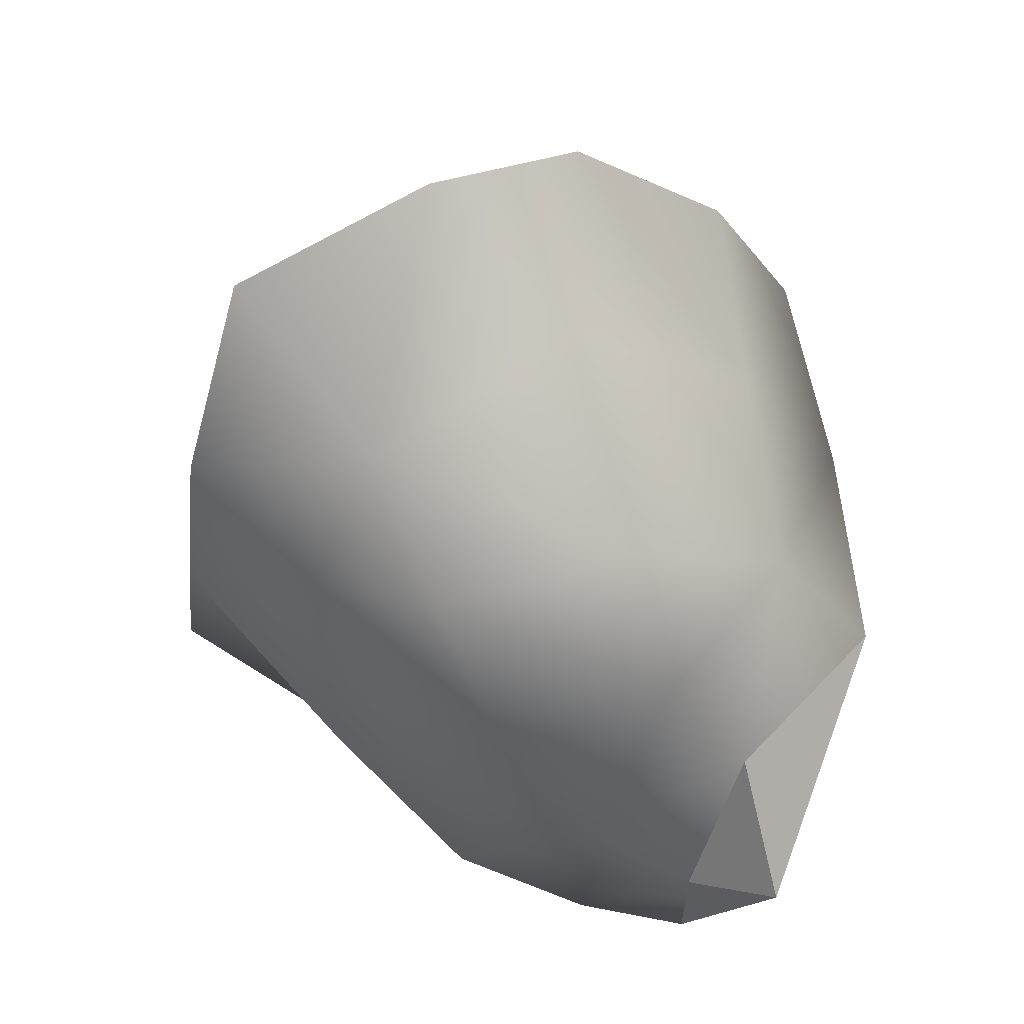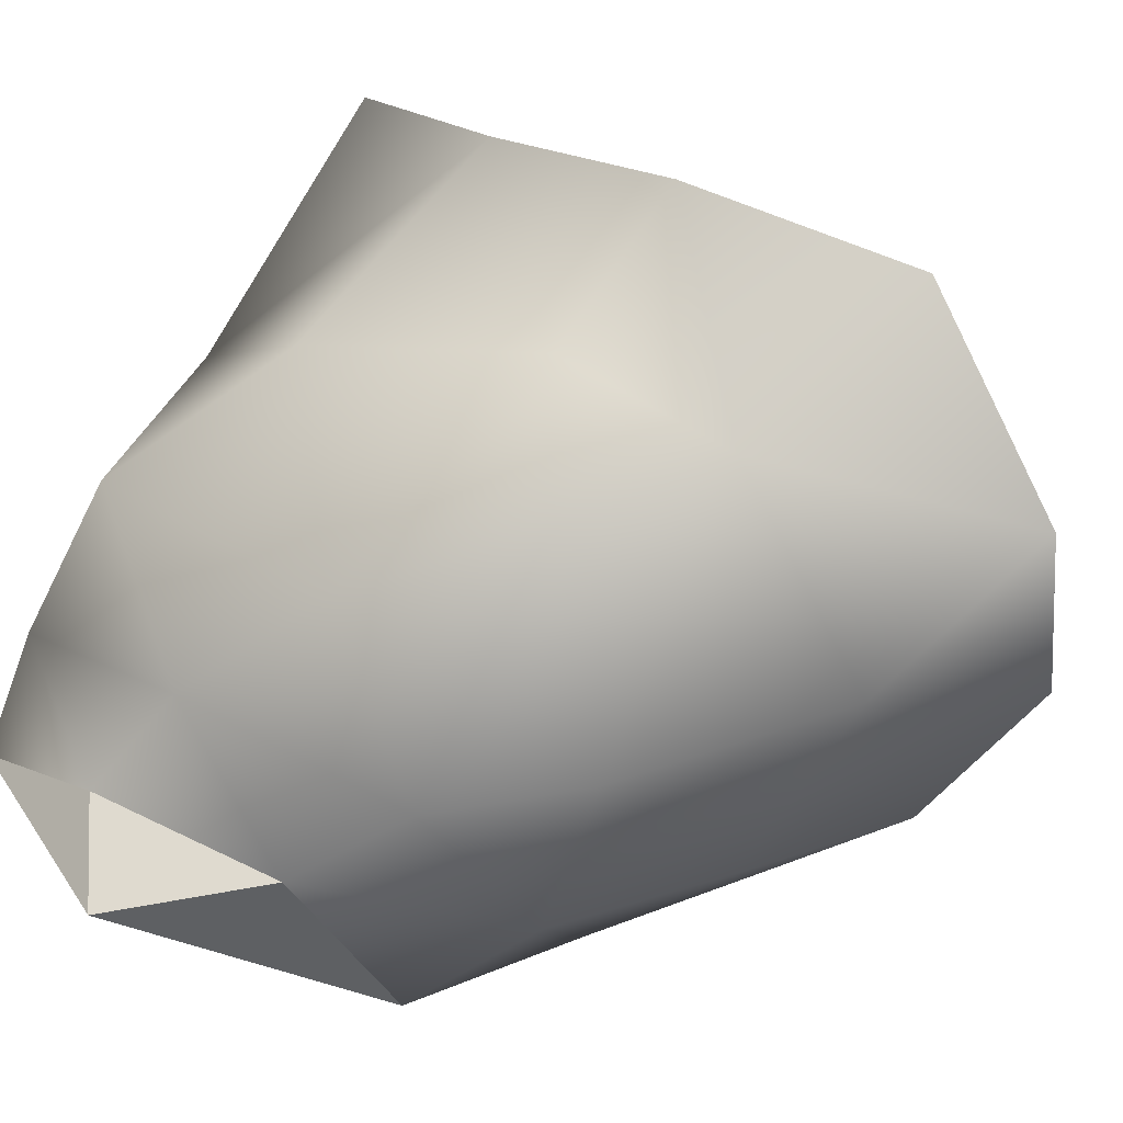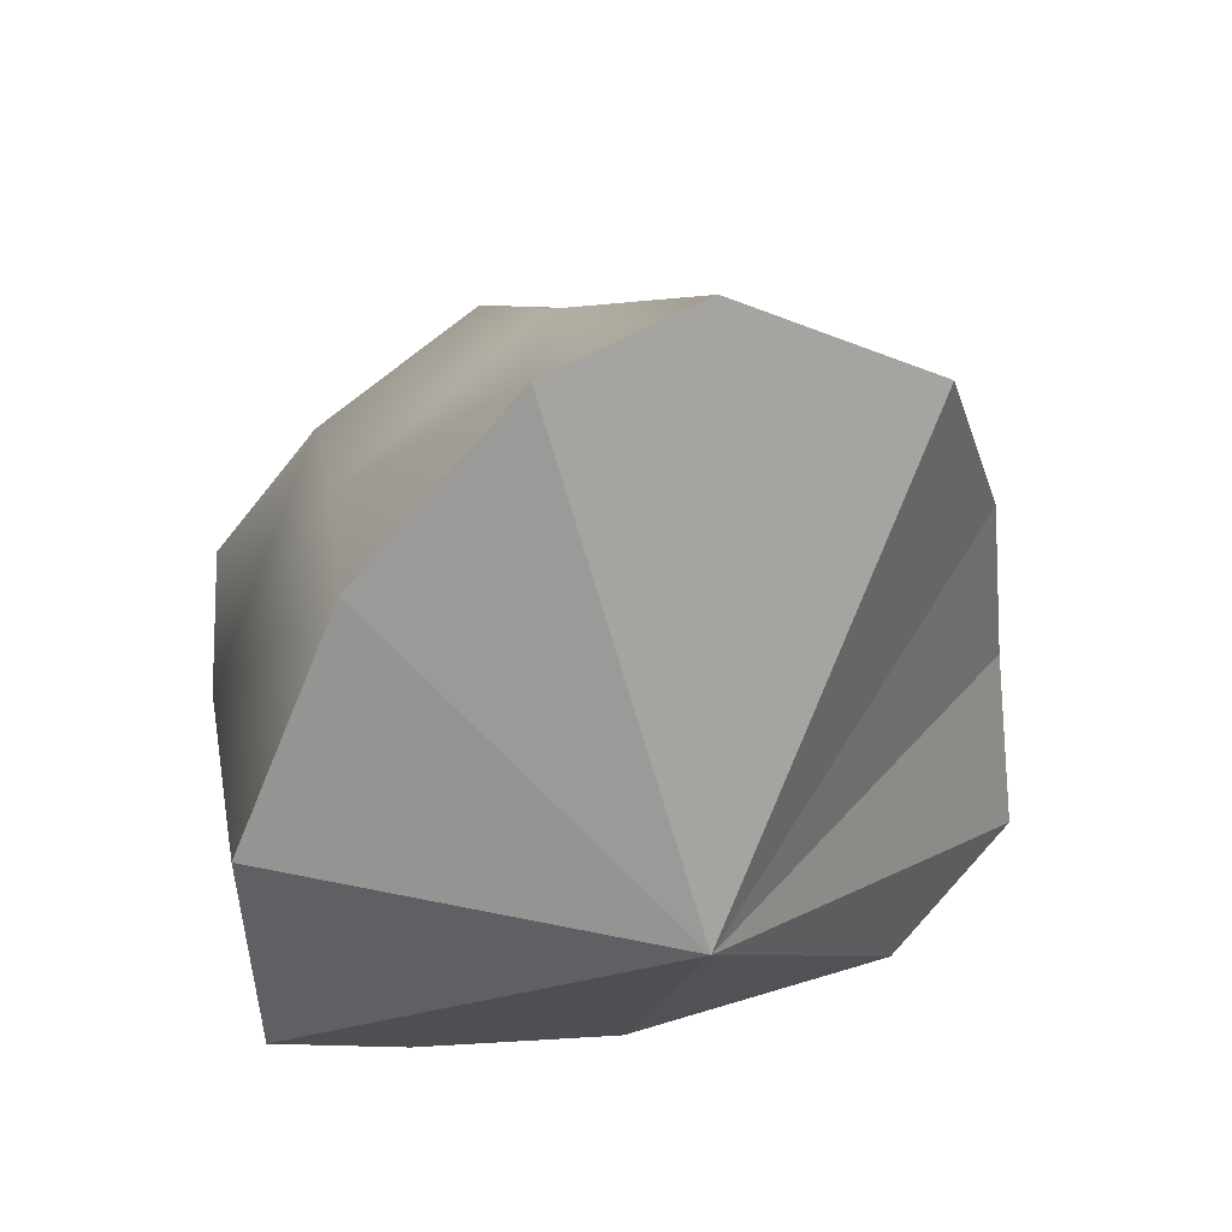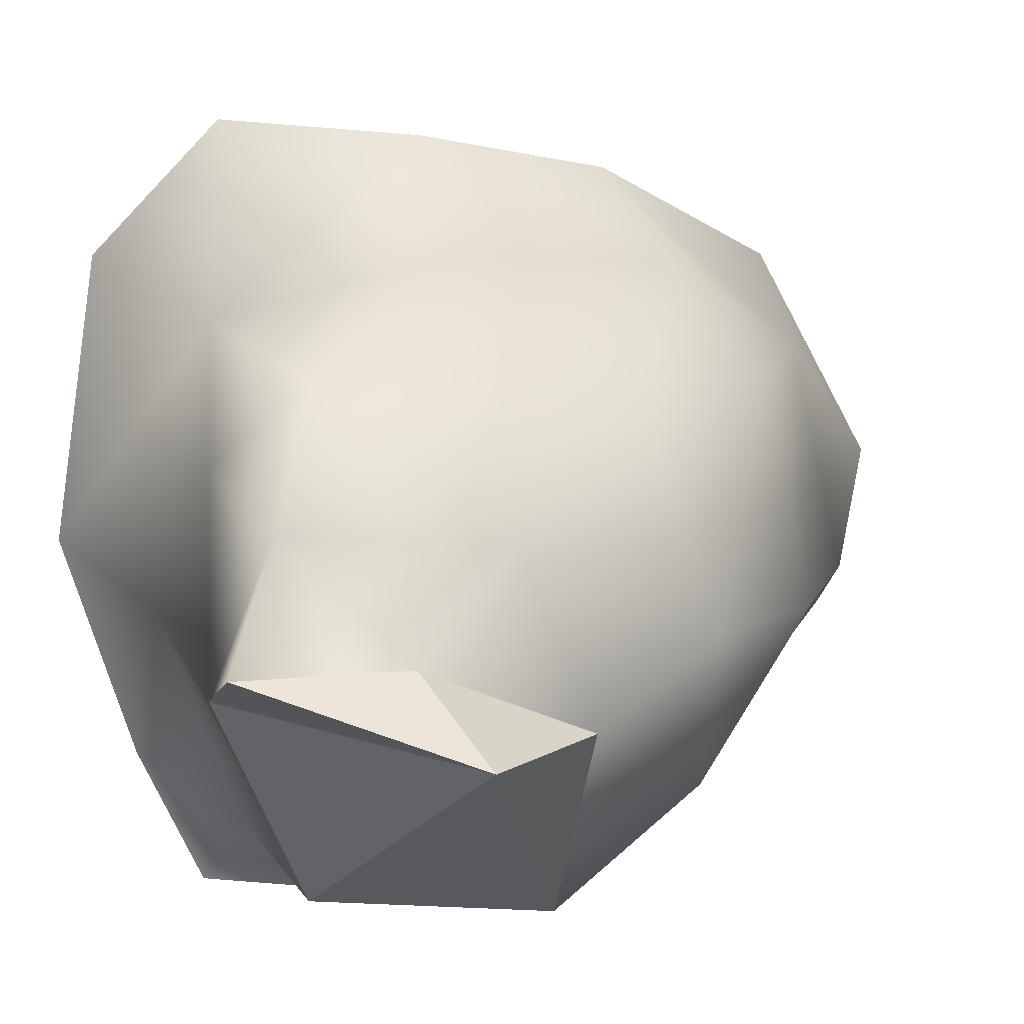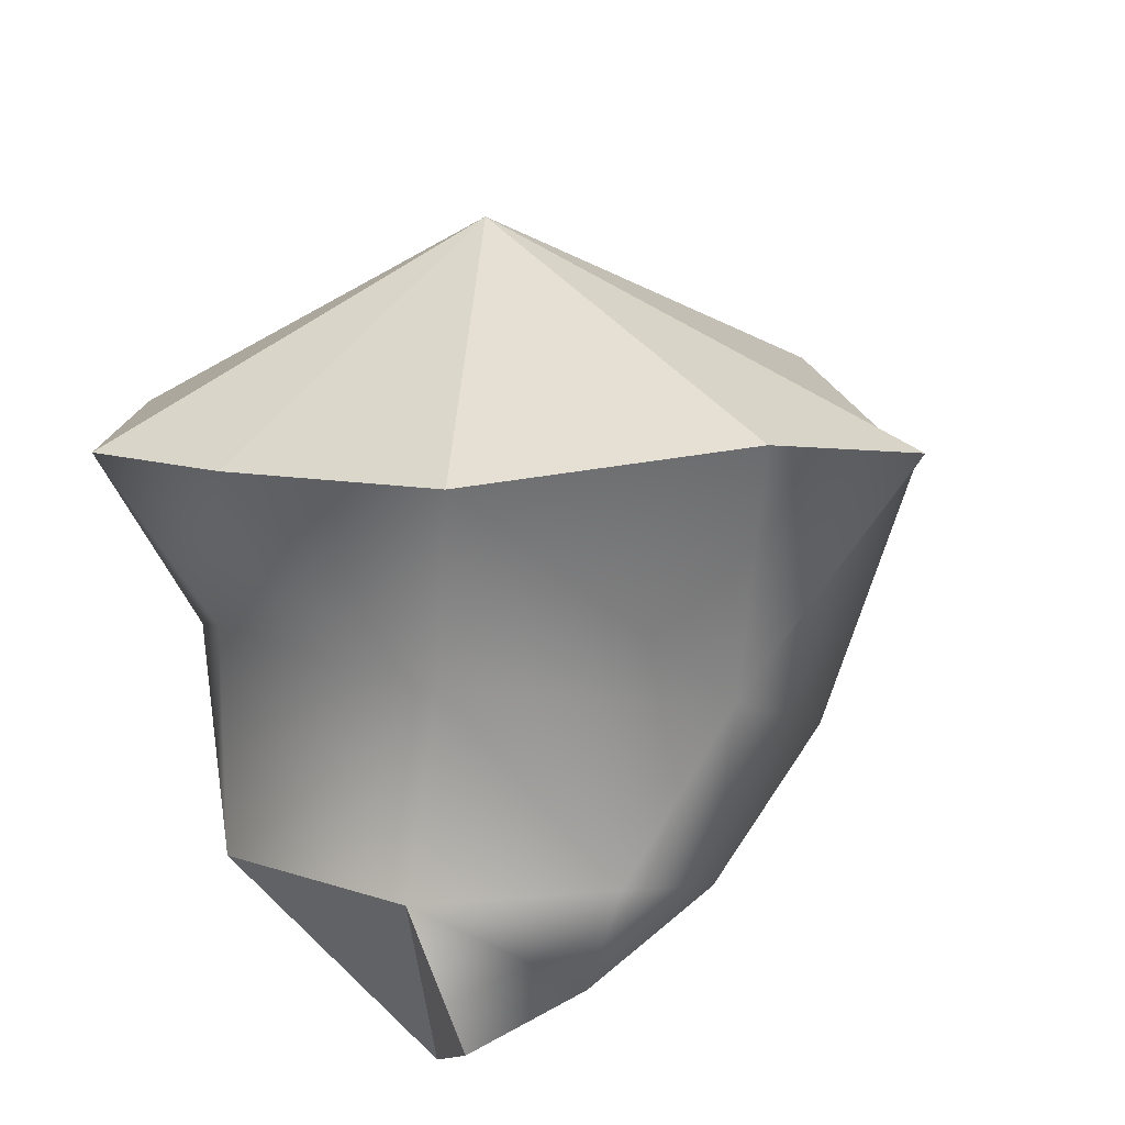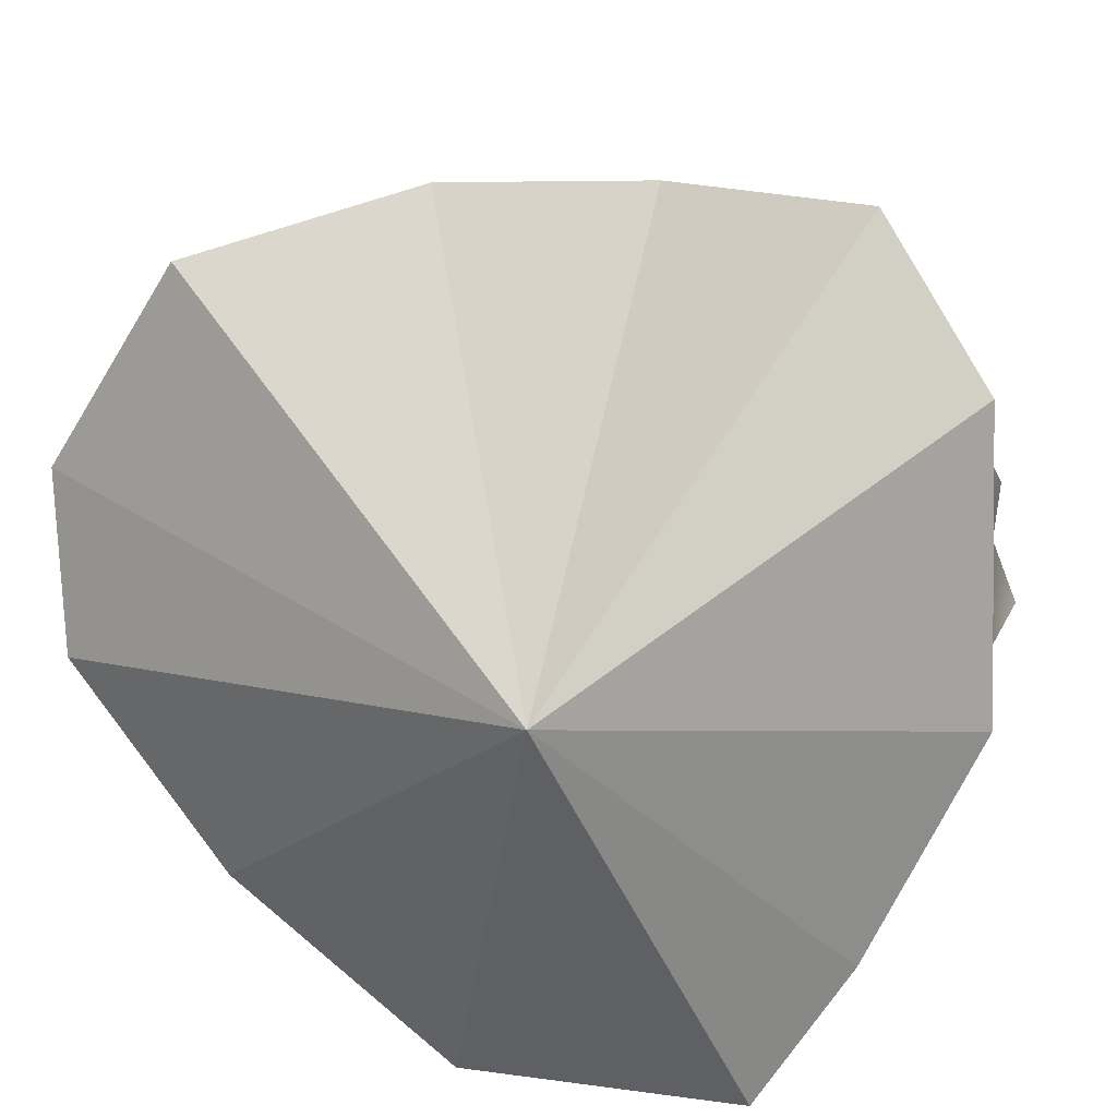
<metadata>
{"format":"obj","ext":"obj","renderer":"f3d","projection":"perspective","resolution":1024,"background":"white","views":[{"elev":41.2,"azim":82.4,"up":"+Y"},{"elev":17.3,"azim":114.8,"up":"+Z"},{"elev":56.6,"azim":-97.6,"up":"+Y"},{"elev":-3.9,"azim":55.6,"up":"+Z"},{"elev":-64.6,"azim":-73.2,"up":"+Y"},{"elev":26.3,"azim":-89.0,"up":"+Z"}]}
</metadata>
<code>
g default
v 86.83 34.49 23.46
v 78.92 50.78 -11.66
v 87.87 8.2 34.71
v 87.81 -31.64 31.93
v 64.55 -60.7 22.3
v 48.95 -61.83 -19.73
v 67.32 28.42 -45.18
v 54.36 -2.47 -66.62
v 38.98 -40.35 -53.26
v 103.1 14.36 14.46
v 104.2 22.65 -19.45
v 93.97 9.038 -47.01
v 89.9 -15.54 -65.5
v 74.24 -48.6 -63.62
v 79.65 -68.34 -34.34
v 94.41 -60.76 10.48
v 111.7 -14.16 4.236
v 112.3 -1.129 -24.8
v 112.9 -38.03 -12.8
v 111 -22.82 -38.89
v 101.2 -70.02 -11.93
v 111.7 -53.62 -30.11
v 102.3 -77.69 -31.7
v 84.68 -71.36 -1.671
v 61.53 71.3 10.23
v 58.12 51.33 43.79
v 51.86 69.24 -16.24
v 61.44 14.66 54.54
v 54.79 -17.38 57.35
v 39.69 -46.11 59.15
v 37.54 45 -44.8
v 17.41 10.84 -64.43
v 8.848 -31.21 -64.36
v 12.13 -45.66 -42.89
v 25.23 -61.09 37.67
v 17.77 -62.92 -8.2
v -0.5749 -0.1664 1.817
v 122.2 -47.77 -44.03
g bossLLegTop
f 2 25 1
f 1 25 26
f 2 27 25
f 3 1 28
f 28 1 26
f 28 29 3
f 3 29 4
f 30 5 29
f 29 5 4
f 31 27 7
f 7 27 2
f 32 31 8
f 8 31 7
f 32 8 33
f 33 8 9
f 9 34 33
f 2 1 11
f 11 1 10
f 2 11 7
f 7 11 12
f 13 8 12
f 12 8 7
f 9 8 14
f 14 8 13
f 15 6 14
f 14 6 9
f 15 24 6
f 6 24 5
f 16 4 5
f 3 10 1
f 11 10 18
f 18 10 17
f 20 18 19
f 19 18 17
f 13 12 20
f 20 12 18
f 11 18 12
f 4 17 3
f 3 17 10
f 4 16 17
f 17 16 19
f 16 21 19
f 19 21 22
f 22 20 19
f 23 22 21
f 23 21 15
f 15 21 24
f 24 21 16
f 6 5 36
f 36 5 35
f 35 5 30
f 9 6 34
f 34 6 36
f 5 24 16
f 26 25 37
f 25 27 37
f 28 26 37
f 29 28 37
f 30 29 37
f 27 31 37
f 31 32 37
f 32 33 37
f 33 34 37
f 36 35 37
f 35 30 37
f 34 36 37
f 14 13 38
f 15 14 38
f 13 20 38
f 20 22 38
f 22 23 38
f 23 15 38

</code>
